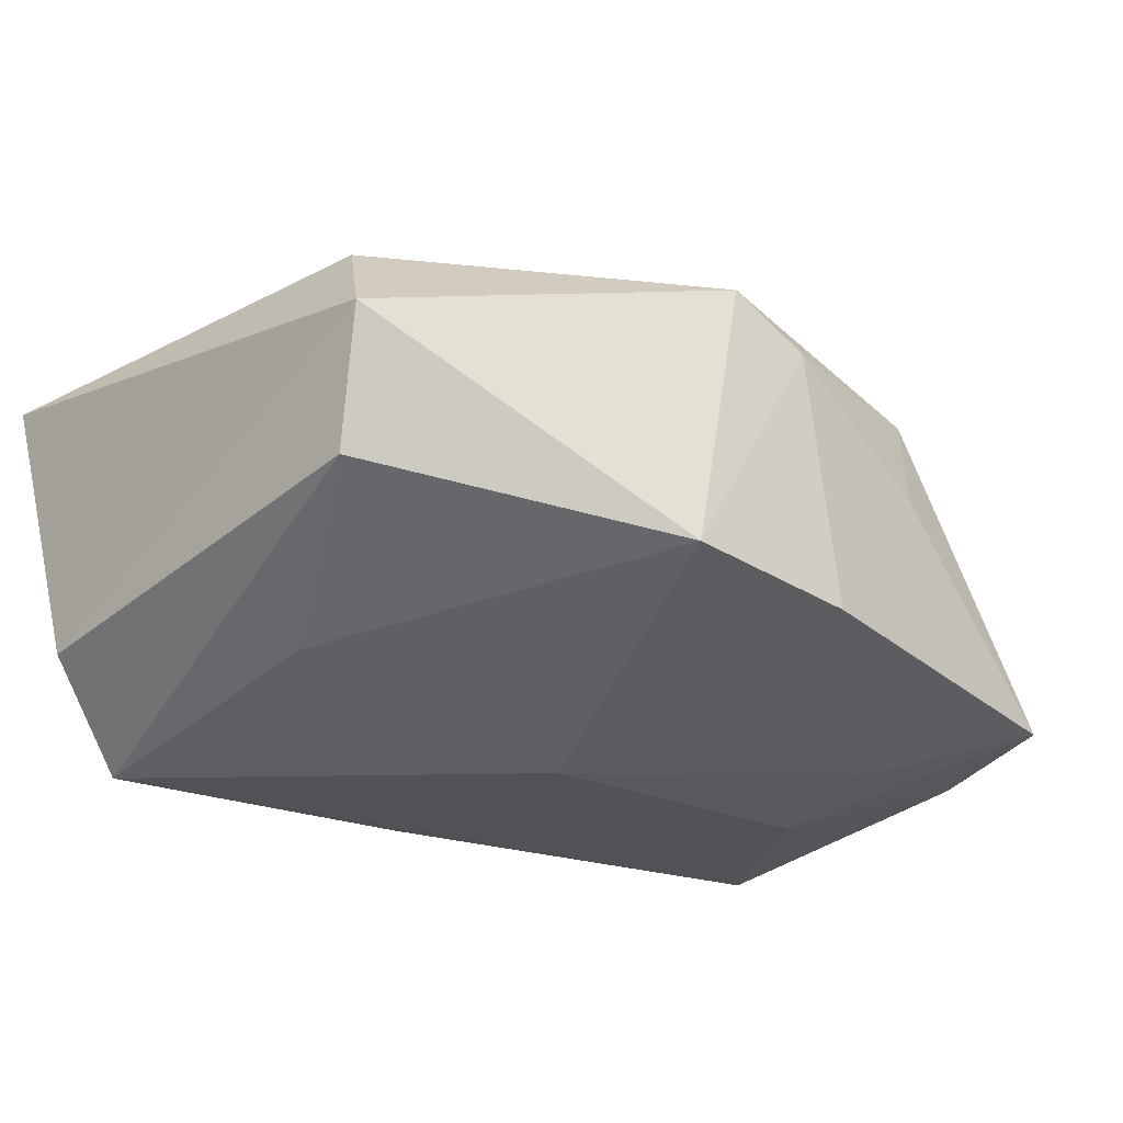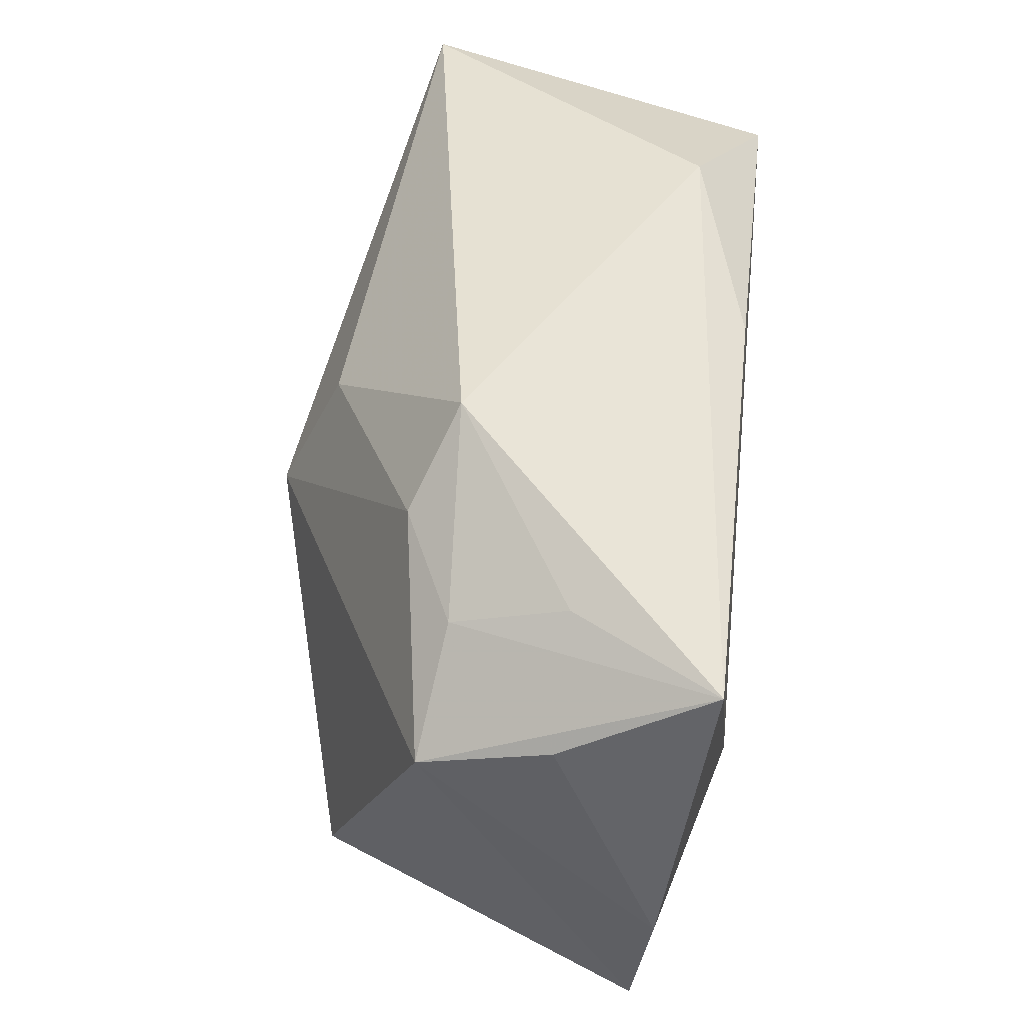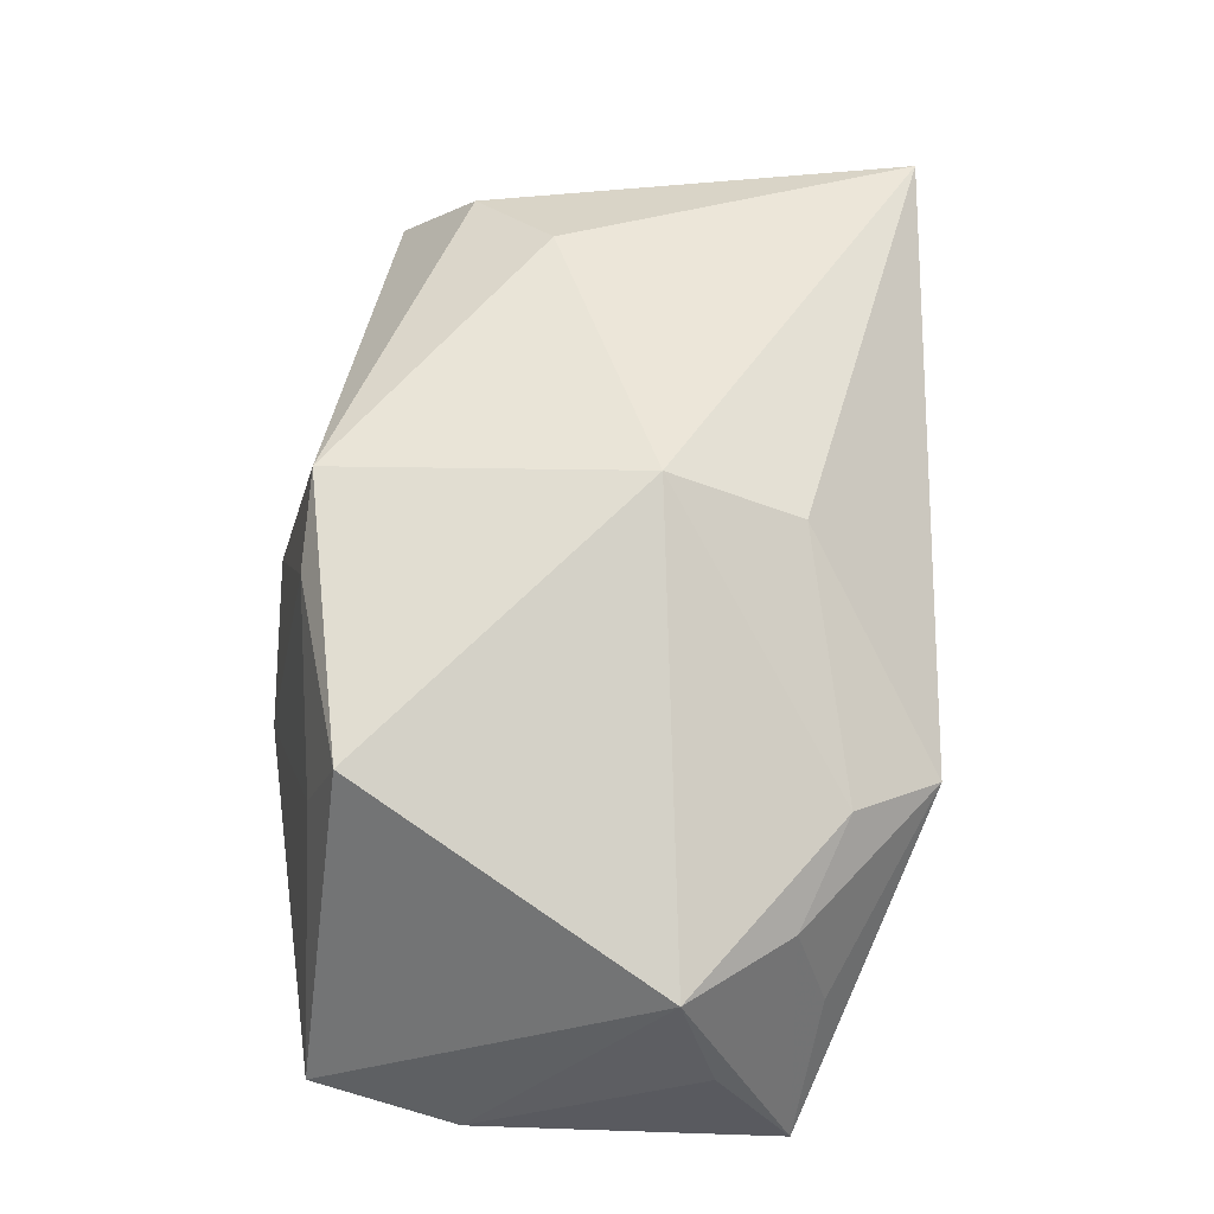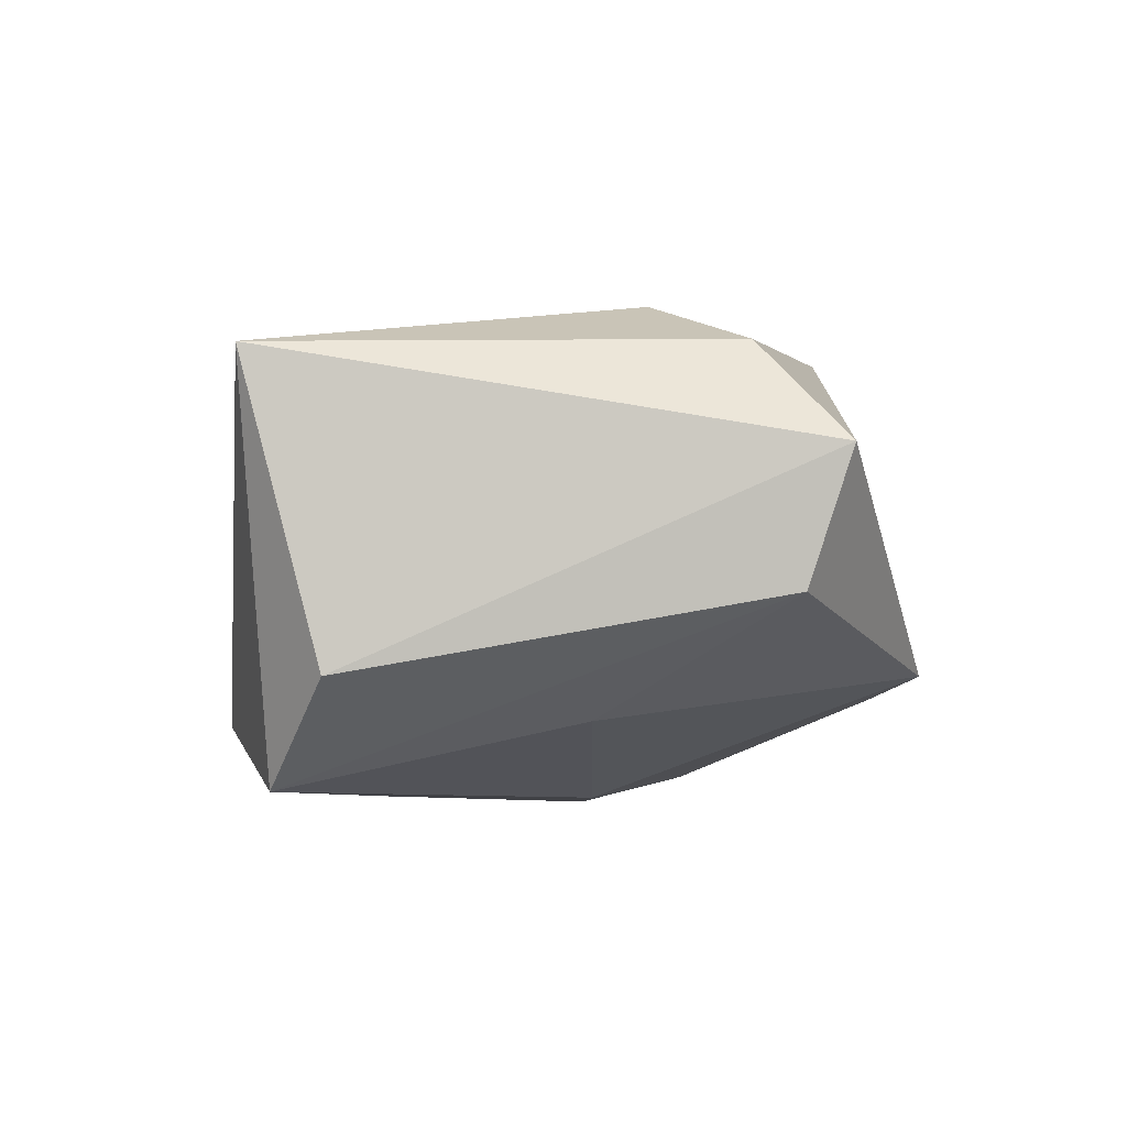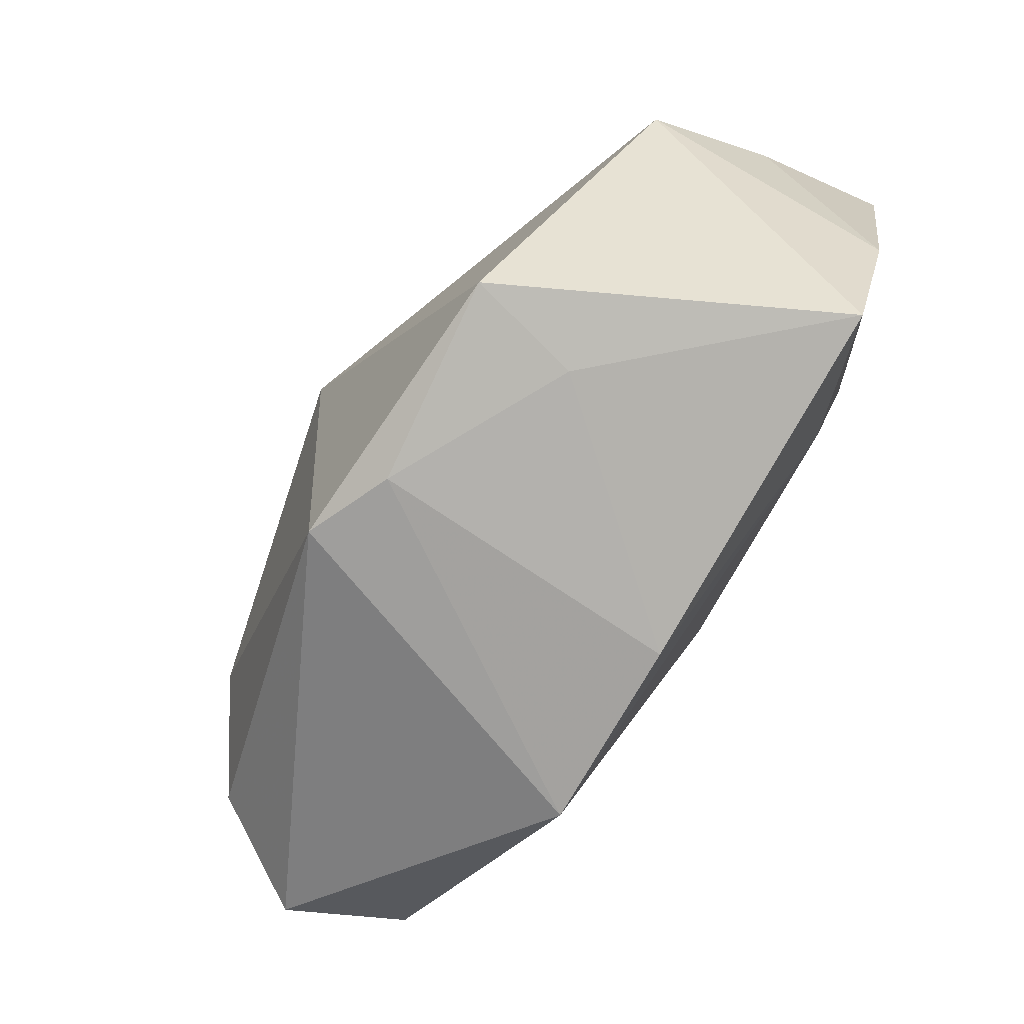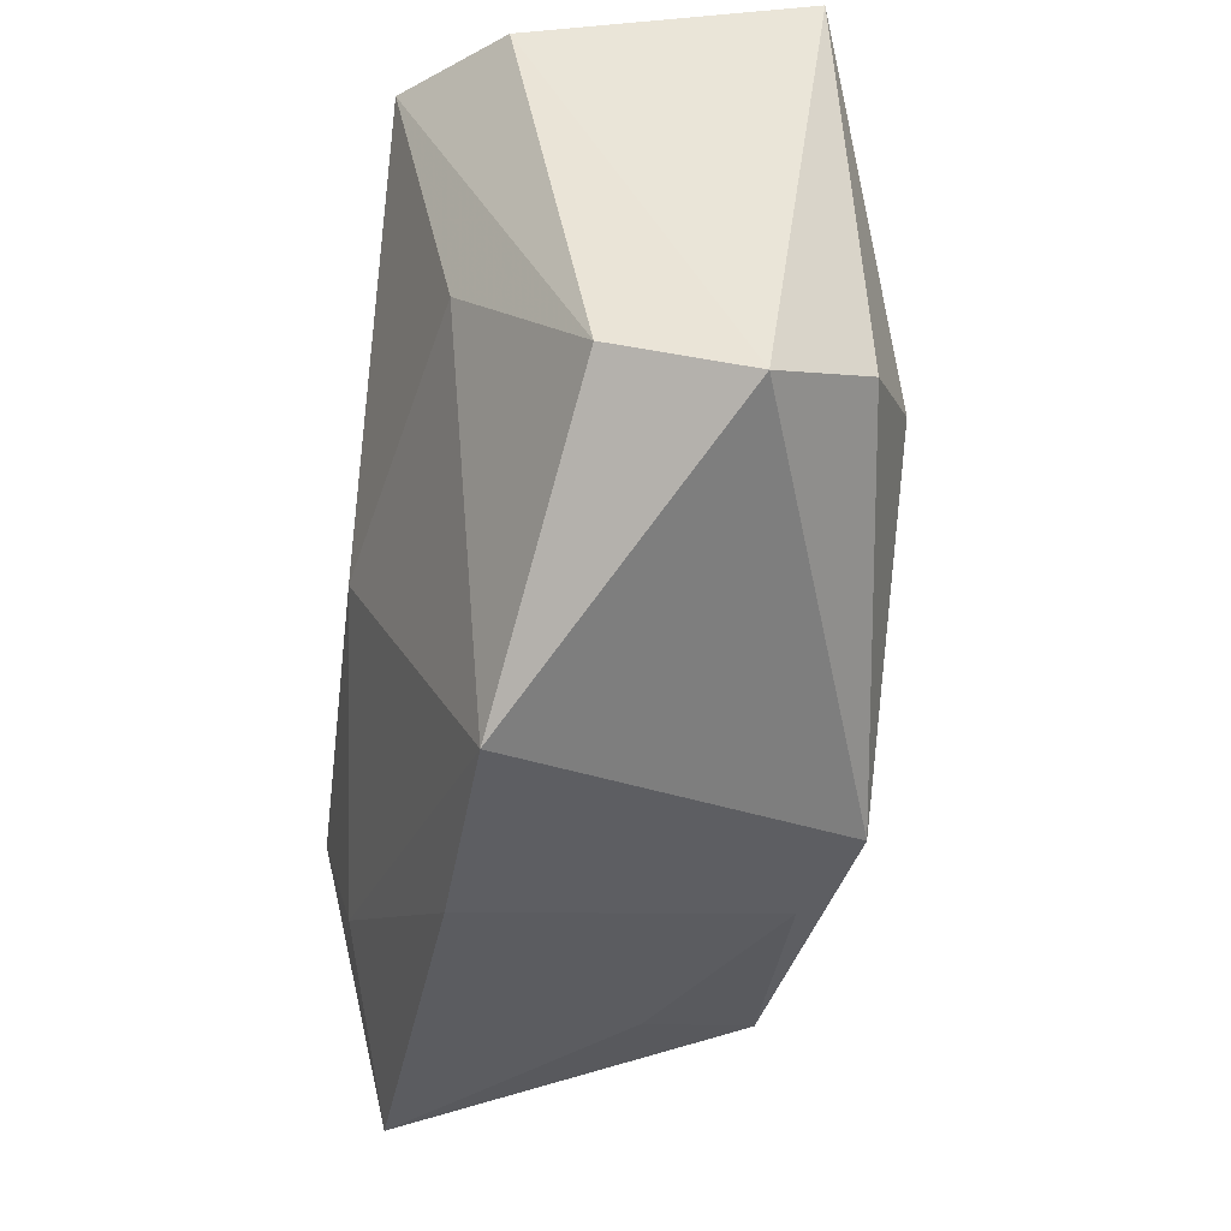
<metadata>
{"format":"obj","ext":"obj","renderer":"f3d","projection":"perspective","resolution":1024,"background":"white","views":[{"elev":-22.7,"azim":-44.4,"up":"+Z"},{"elev":38.2,"azim":96.0,"up":"+Y"},{"elev":55.2,"azim":88.5,"up":"+Z"},{"elev":-6.7,"azim":-96.8,"up":"+Z"},{"elev":-69.6,"azim":64.7,"up":"+Y"},{"elev":-47.1,"azim":-97.4,"up":"+Y"}]}
</metadata>
<code>
v -0.008373 -0.02131 -0.006345
v -0.02562 0.01494 -0.007772
v 0.018 0.01215 0.005685
v 0.01868 -0.004178 -0.01357
v 0.0002898 -0.01698 0.01439
v -0.0006599 -0.002307 -0.01357
v 0.02854 0.00239 0.004044
v 0.00262 0.002245 0.01633
v 0.0181 -0.01544 0.01152
v 0.003697 -0.02131 -0.007026
v 0.01667 0.009789 -0.01323
v -0.02689 0.01956 0.009326
v -0.01891 9.182e-05 -0.009676
v 0.02431 0.01088 -0.00431
v 0.01461 0.01766 0.002886
v -0.02508 -0.01063 -0.00304
v 0.003153 0.01034 0.01232
v 0.005598 -0.0177 0.01159
v -0.01044 0.01983 -0.009711
v -0.02633 -0.01311 0.004897
v 0.01722 -0.01094 -0.01183
v 0.001313 0.01508 -0.01325
v 0.0238 0.008957 0.002621
v -0.01695 -0.003437 0.01404
v -0.01939 0.01753 -0.01357
v 0.02642 -0.01854 -0.008691
v 0.01604 -0.01756 0.004775
v 0.02885 -0.009749 -0.01002
v 0.02875 0.009158 -0.01305
v 0.02918 0.004452 -0.003867
v -0.02292 -0.008243 0.01102
f 8 12 24
f 12 31 24
f 6 1 13
f 12 2 20
f 20 31 12
f 16 20 2
f 16 13 1
f 1 20 16
f 31 20 5
f 5 24 31
f 8 24 5
f 5 9 8
f 5 20 1
f 17 12 8
f 8 3 17
f 7 9 26
f 7 3 8
f 8 9 7
f 6 13 25
f 25 2 12
f 12 19 25
f 25 16 2
f 13 16 25
f 18 5 1
f 9 5 18
f 15 19 12
f 15 17 3
f 12 17 15
f 22 25 19
f 10 18 1
f 26 9 27
f 9 18 27
f 27 10 26
f 18 10 27
f 3 7 23
f 23 15 3
f 26 10 21
f 21 1 6
f 21 10 1
f 19 15 29
f 29 22 19
f 29 23 7
f 25 22 29
f 15 23 14
f 14 29 15
f 23 29 14
f 28 7 26
f 4 21 6
f 6 25 4
f 29 28 4
f 26 21 4
f 4 28 26
f 30 29 7
f 7 28 30
f 30 28 29
f 25 29 11
f 11 4 25
f 29 4 11

</code>
